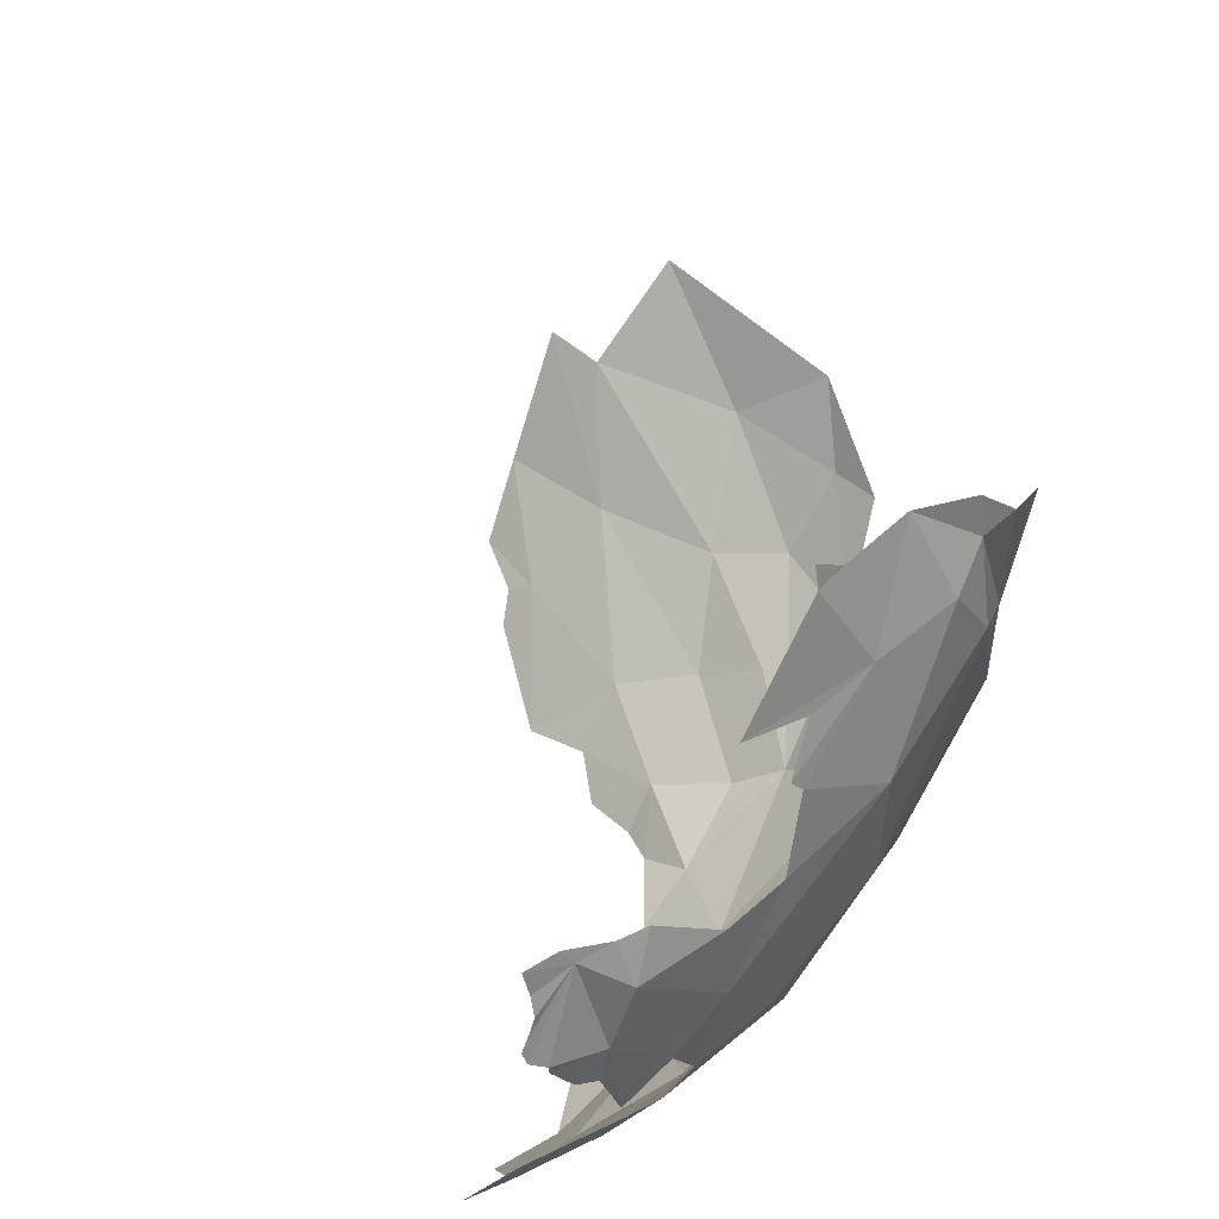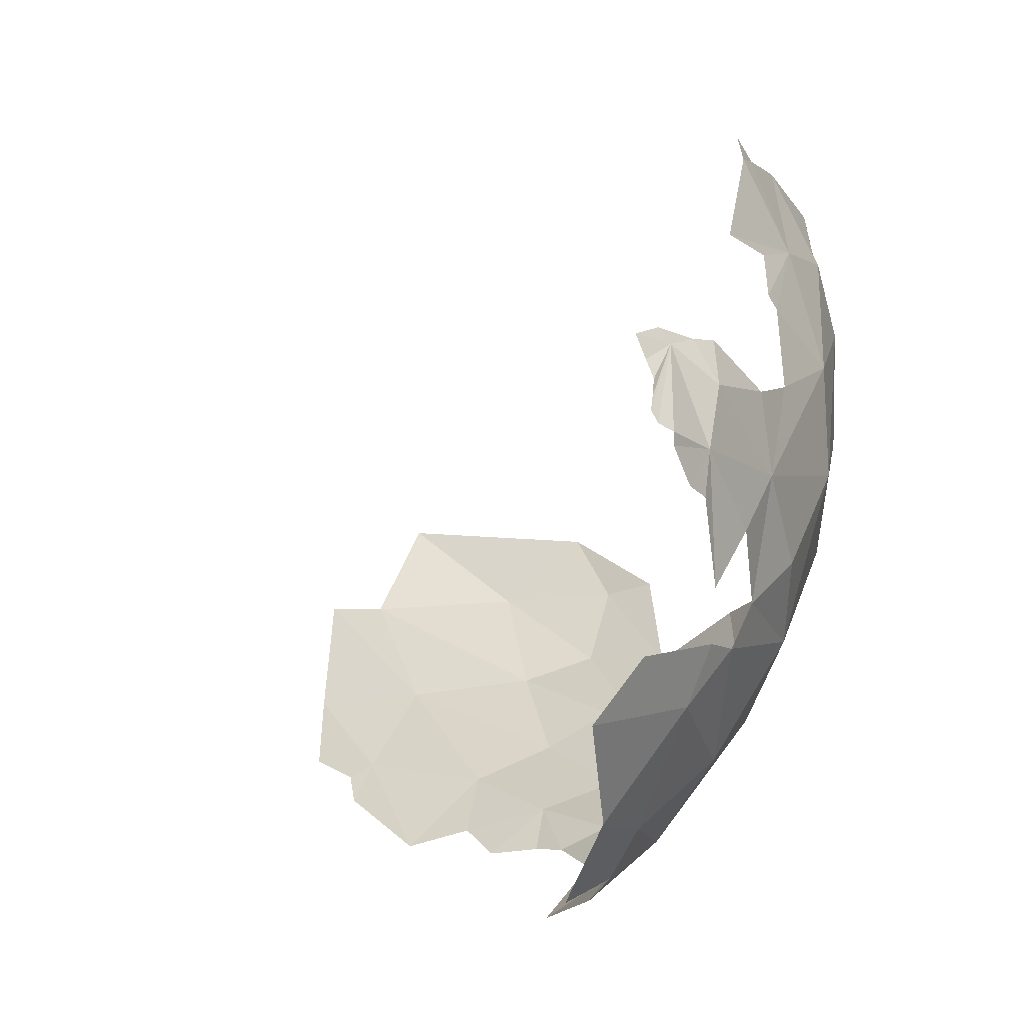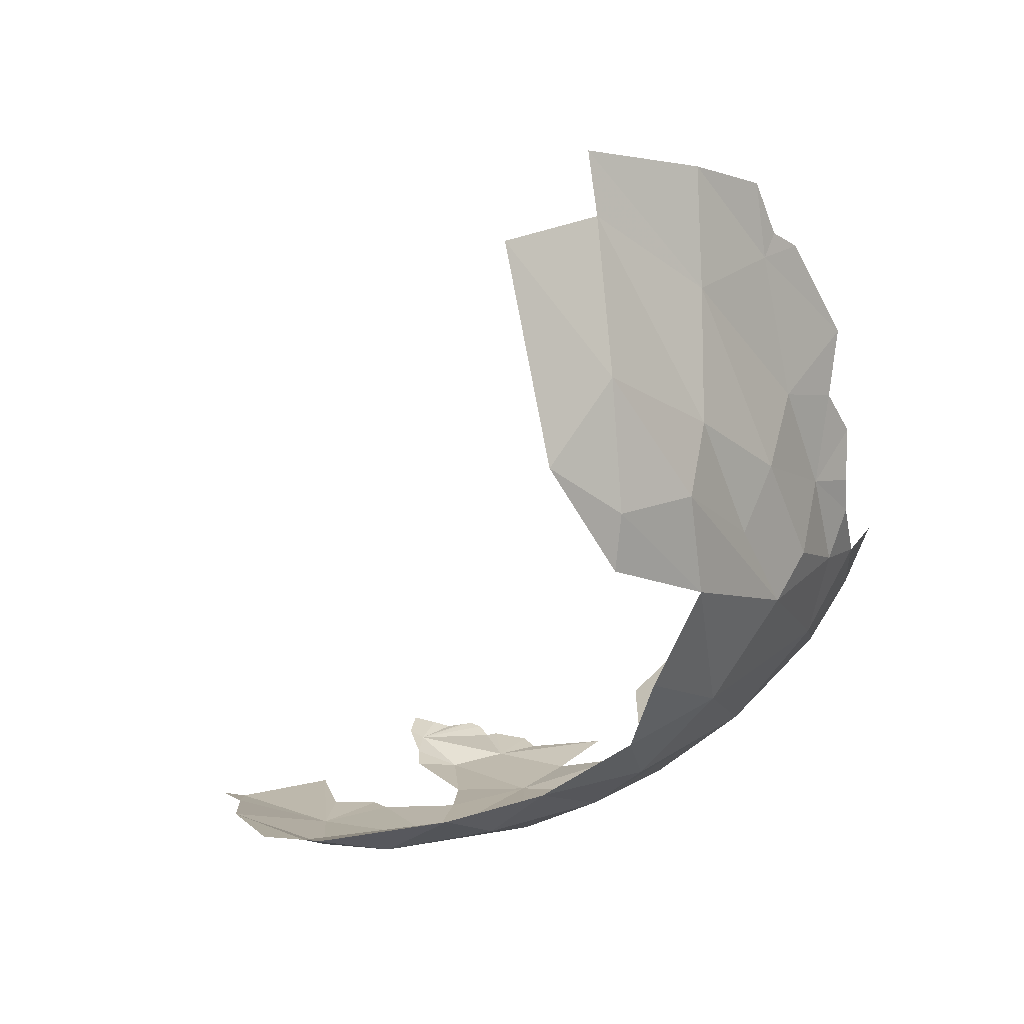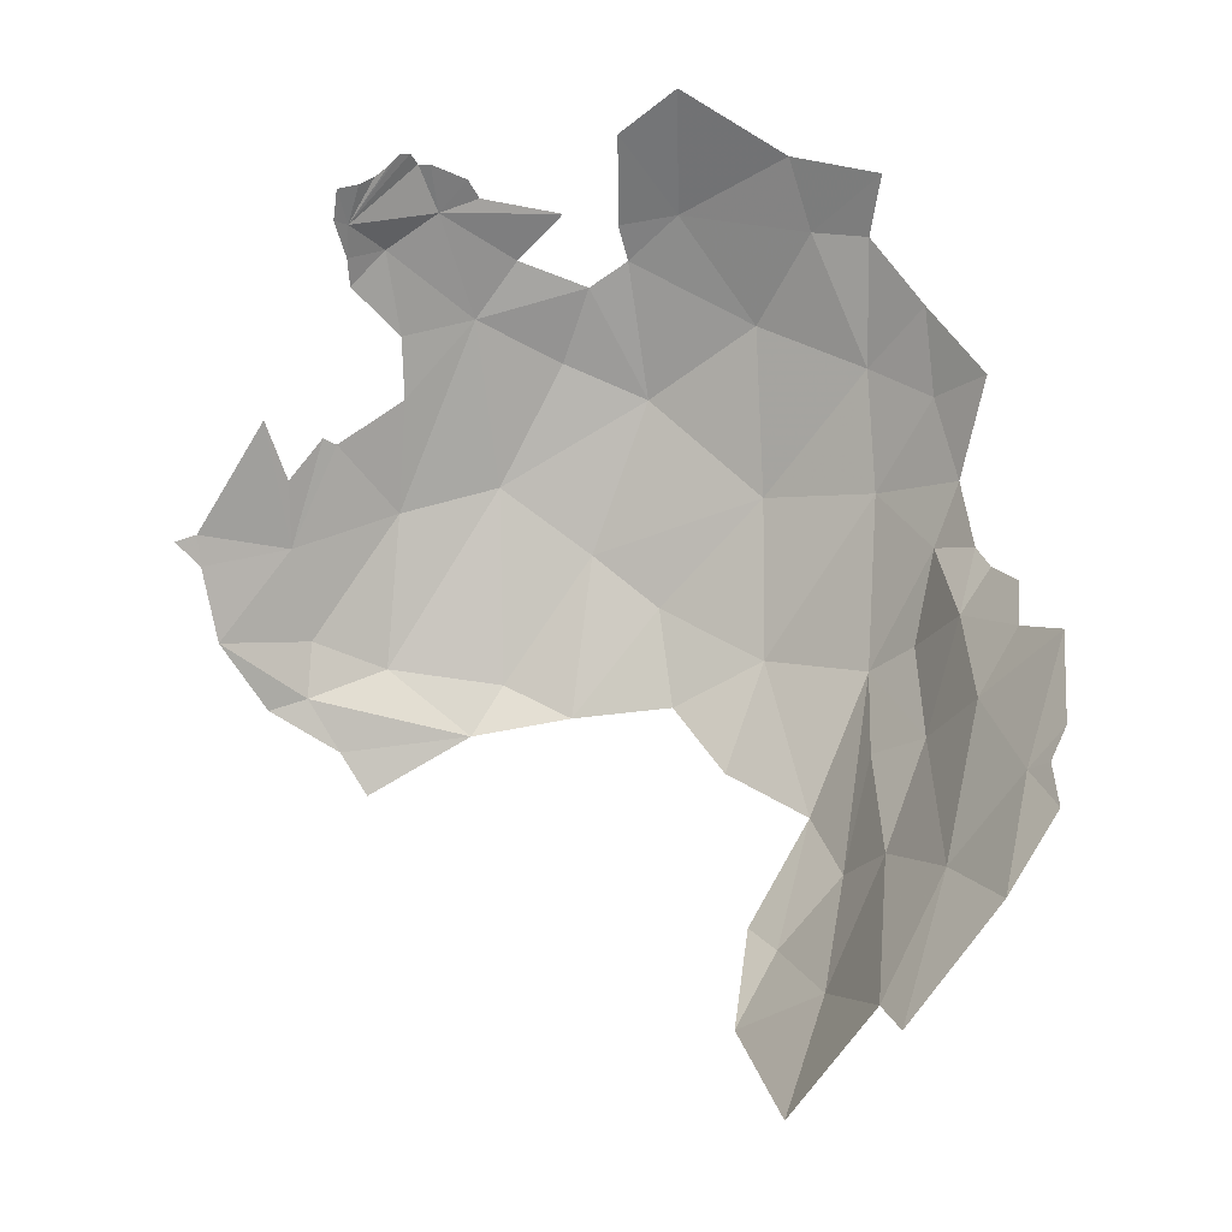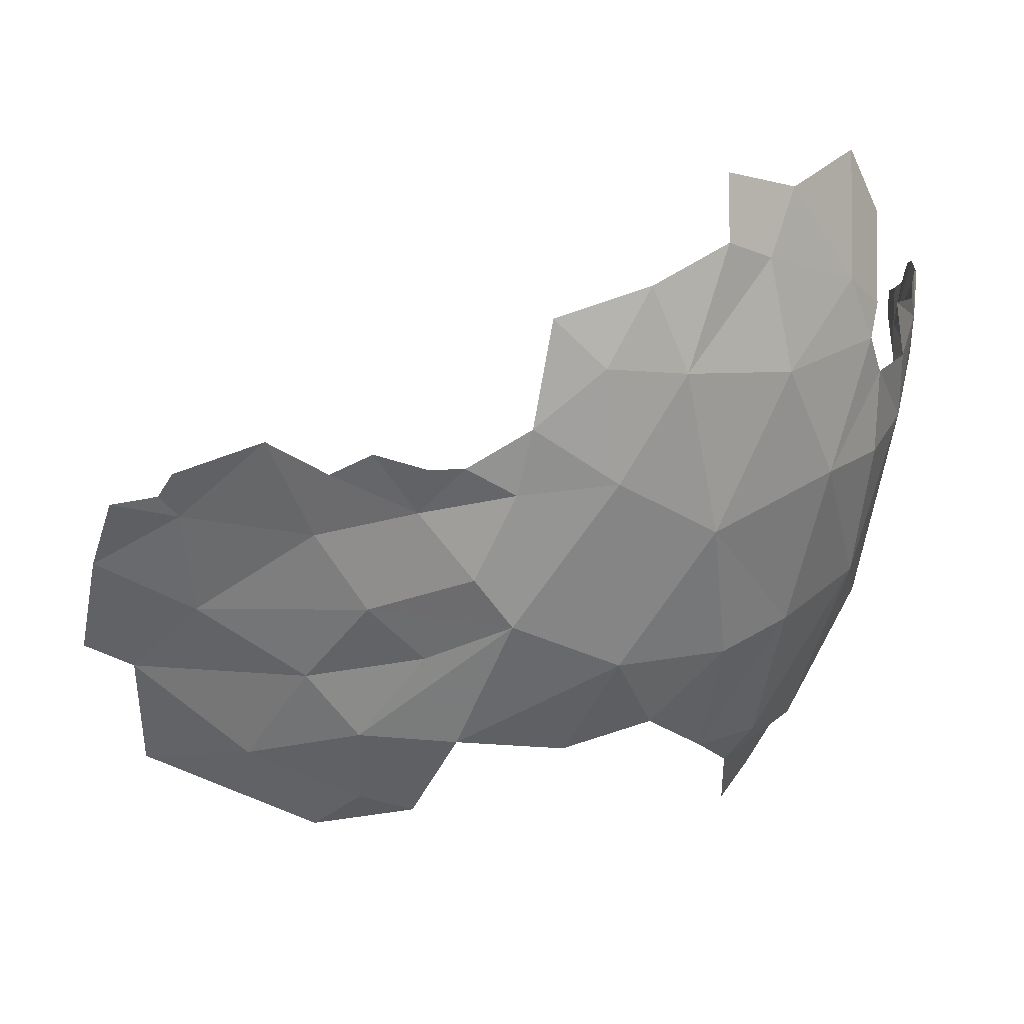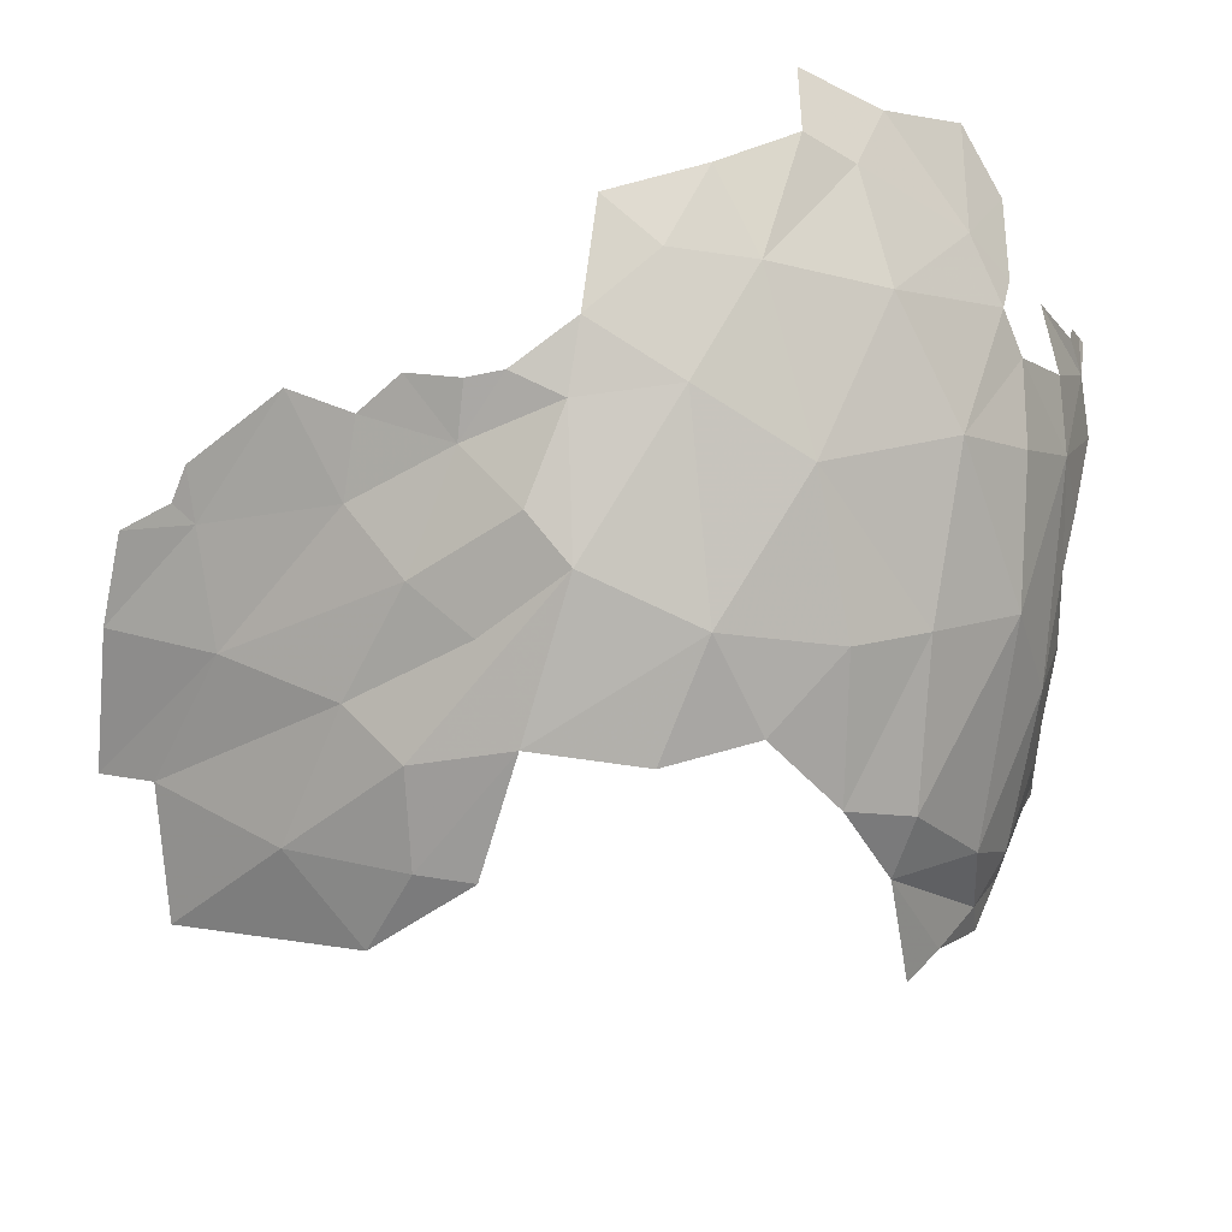
<metadata>
{"format":"obj","ext":"obj","renderer":"f3d","projection":"perspective","resolution":1024,"background":"white","views":[{"elev":56.1,"azim":-116.3,"up":"+Z"},{"elev":5.7,"azim":-137.7,"up":"+Z"},{"elev":-64.1,"azim":101.3,"up":"+Y"},{"elev":33.1,"azim":79.7,"up":"+Y"},{"elev":-7.4,"azim":-162.7,"up":"+Y"},{"elev":-35.3,"azim":-155.5,"up":"+Y"}]}
</metadata>
<code>
v 1.427 1.109 -1.374
v 1.38 0.8995 -1.111
v 1.276 1.242 -1.077
v 1.621 0.7266 -1.359
v 1.398 0.6942 -0.724
v 1.635 0.3343 -0.3947
v 1.435 0.6676 -0.4624
v 1.427 0.8774 -0.3163
v 1.351 0.9459 -0.497
v 1.299 0.9809 -0.9068
v 1.271 1.174 -0.9792
v 2.087 0.4927 -1.522
v 1.799 0.8181 -1.598
v 2.026 0.7897 -1.684
v 1.628 1.073 -1.609
v 1.266 1.109 -0.691
v 1.262 1.335 -1.054
v 1.26 1.577 -1.054
v 1.304 1.369 -1.198
v 1.533 0.5501 -0.9388
v 1.665 0.4566 -1.087
v 1.3 1.702 -1.193
v 1.793 1.07 -1.732
v 1.894 1.177 -1.827
v 1.965 0.9334 -1.755
v 1.522 1.376 -1.626
v 1.683 1.262 -1.73
v 1.746 0.3216 -0.0851
v 1.713 0.5132 0.0209
v 1.715 0.324 -0.1853
v 1.775 0.1996 -0.5849
v 1.675 0.2767 -0.6838
v 1.398 1.547 -1.45
v 1.517 1.539 -1.651
v 1.448 1.364 -1.5
v 1.548 0.6623 -0.1805
v 1.622 0.4322 -0.2105
v 1.501 0.8304 -0.1872
v 1.433 0.903 -0.2827
v 1.783 0.1984 -0.2532
v 1.878 0.4105 -1.313
v 1.844 0.1002 -0.3098
v 1.612 0.7677 0.0486
v 1.48 0.9945 -0.1391
v 1.859 0.2833 -1.085
v 1.643 0.6946 0.046
v 1.786 0.2306 -0.8404
v 2.062 0.213 -1.178
v 2.292 0.2259 -1.336
v 1.634 0.7664 0.104
v 1.261 1.317 -0.4753
v 1.306 1.1 -0.5002
v 1.324 1.256 -0.3791
v 1.22 1.416 -0.7167
v 1.232 1.363 -0.9222
v 1.229 1.39 -0.6131
v 1.281 1.522 -0.4559
v 1.268 1.542 -0.4914
v 1.318 1.419 -0.3832
v 1.337 1.441 -0.3472
v 1.333 1.522 -0.3593
v 1.226 1.521 -0.5677
v 1.322 1.332 -0.3751
v 1.235 1.247 -0.8047
v 1.227 1.52 -0.5977
v 1.222 1.469 -0.6888
v 2.275 0.7586 -1.679
v 2.131 0.8487 -1.752
v 2.555 0.72 -1.643
v 2.474 0.8495 -1.754
v 1.241 1.557 -0.5482
v 1.255 1.564 -0.5205
v 1.307 1.518 -0.4147
v 2.958 0.8264 -1.678
v 3.102 0.8146 -1.654
v 2.915 0.7793 -1.642
v 2.22 0.8485 -1.764
v 2.665 0.3933 -1.416
v 2.545 0.2455 -1.355
v 2.331 0.4265 -1.467
v 2.896 0.8728 -1.729
v 2.445 0.5421 -1.564
v 2.155 0.5996 -1.612
v 2.348 0.887 -1.791
v 2.947 0.5653 -1.469
v 2.618 0.9273 -1.807
v 3.217 0.685 -1.512
v 2.606 0.09368 -1.188
v 2.475 0.0607 -1.147
v 2.786 0.02601 -1.048
v 3.285 0.2075 -1.043
v 2.905 0.2095 -1.224
v 3.223 0.4406 -1.254
v 3.369 0.4961 -1.261
f 1 2 3
f 1 4 2
f 5 6 7
f 8 9 7
f 10 11 2
f 12 13 14
f 4 15 13
f 16 11 10
f 17 18 19
f 20 4 21
f 22 19 18
f 23 24 25
f 15 26 27
f 28 29 30
f 31 6 32
f 2 5 10
f 2 4 20
f 33 34 35
f 36 37 29
f 36 38 39
f 3 19 1
f 1 15 4
f 31 40 30
f 4 41 21
f 13 41 4
f 35 34 26
f 31 42 40
f 43 44 36
f 14 13 25
f 9 16 7
f 7 36 8
f 41 45 21
f 10 5 16
f 3 2 11
f 29 46 36
f 33 19 22
f 33 35 19
f 30 6 31
f 32 6 5
f 30 29 37
f 47 21 45
f 36 44 38
f 35 15 1
f 19 3 17
f 32 47 31
f 7 37 36
f 7 16 5
f 45 41 48
f 46 43 36
f 26 15 35
f 13 23 25
f 13 15 23
f 8 36 39
f 5 2 20
f 27 23 15
f 27 24 23
f 40 28 30
f 5 20 32
f 20 21 47
f 37 7 6
f 49 48 41
f 30 37 6
f 50 43 46
f 32 20 47
f 41 13 12
f 19 35 1
f 51 52 53
f 54 55 56
f 57 58 59
f 59 60 61
f 56 51 59
f 16 51 56
f 62 56 59
f 53 63 51
f 16 64 11
f 56 62 65
f 63 59 51
f 63 60 59
f 66 56 65
f 67 14 68
f 69 67 70
f 71 62 59
f 58 72 59
f 73 57 59
f 73 59 61
f 74 75 76
f 56 64 16
f 56 55 64
f 72 71 59
f 14 25 68
f 67 68 77
f 16 52 51
f 16 9 52
f 54 56 66
f 78 79 80
f 74 76 81
f 69 82 67
f 67 83 14
f 67 77 84
f 14 83 12
f 84 70 67
f 82 85 78
f 12 49 41
f 76 69 86
f 12 82 80
f 85 82 69
f 86 69 70
f 12 80 79
f 85 69 76
f 12 83 82
f 87 76 75
f 82 83 67
f 78 80 82
f 12 79 49
f 88 89 49
f 49 79 88
f 86 81 76
f 90 89 88
f 91 92 93
f 78 93 92
f 78 92 79
f 92 91 90
f 92 90 88
f 85 94 93
f 87 85 76
f 87 94 85
f 93 78 85
f 79 92 88

</code>
